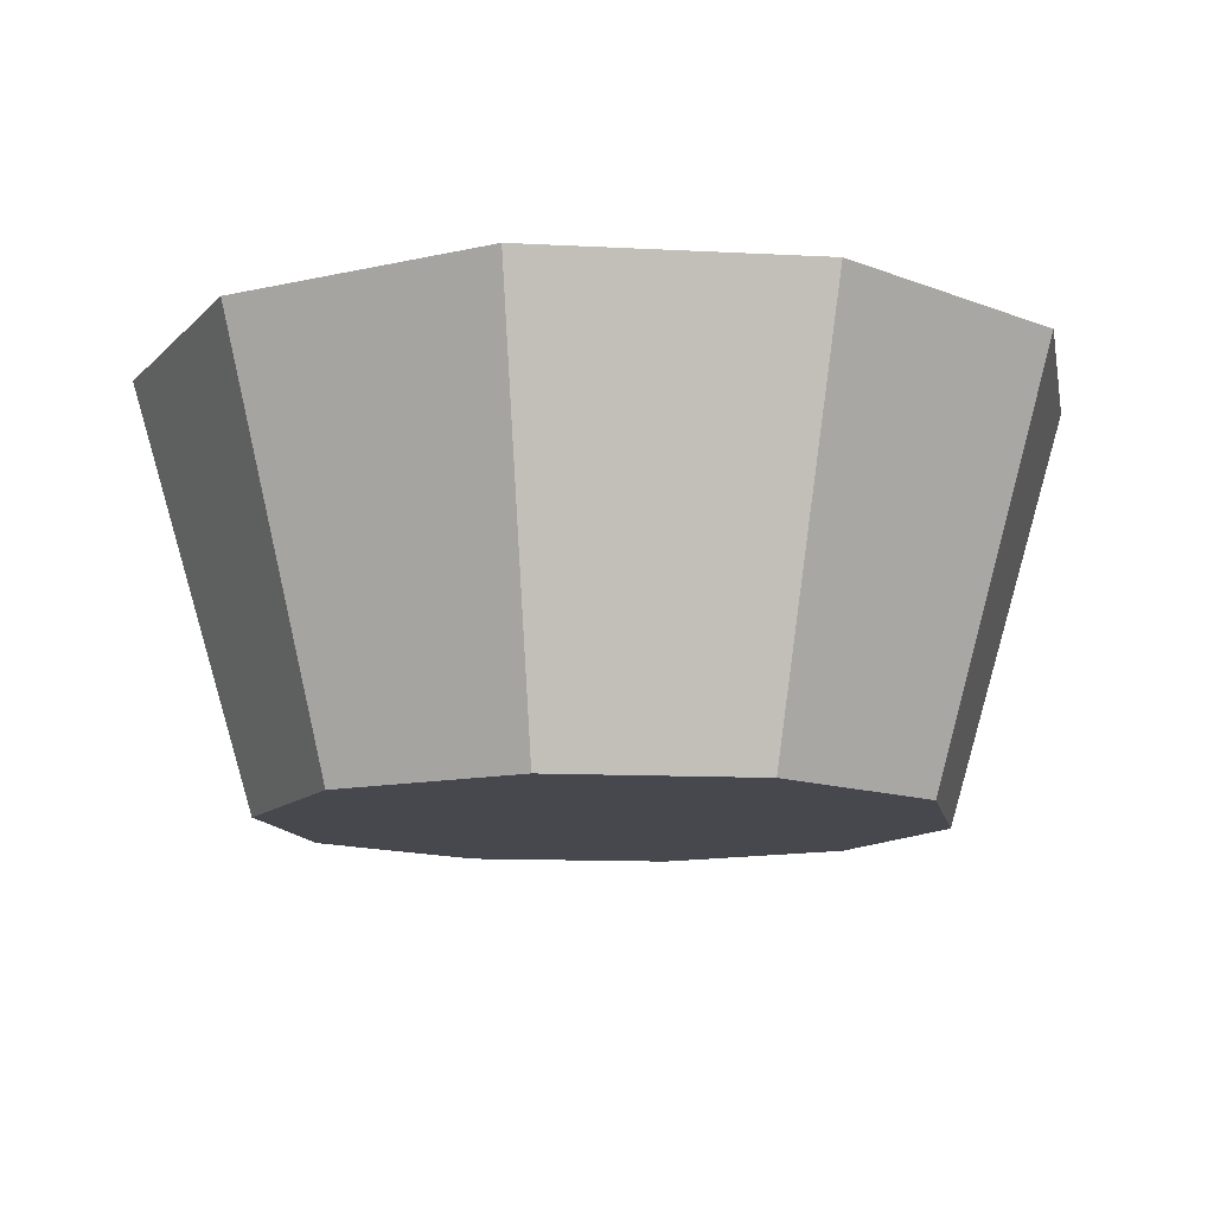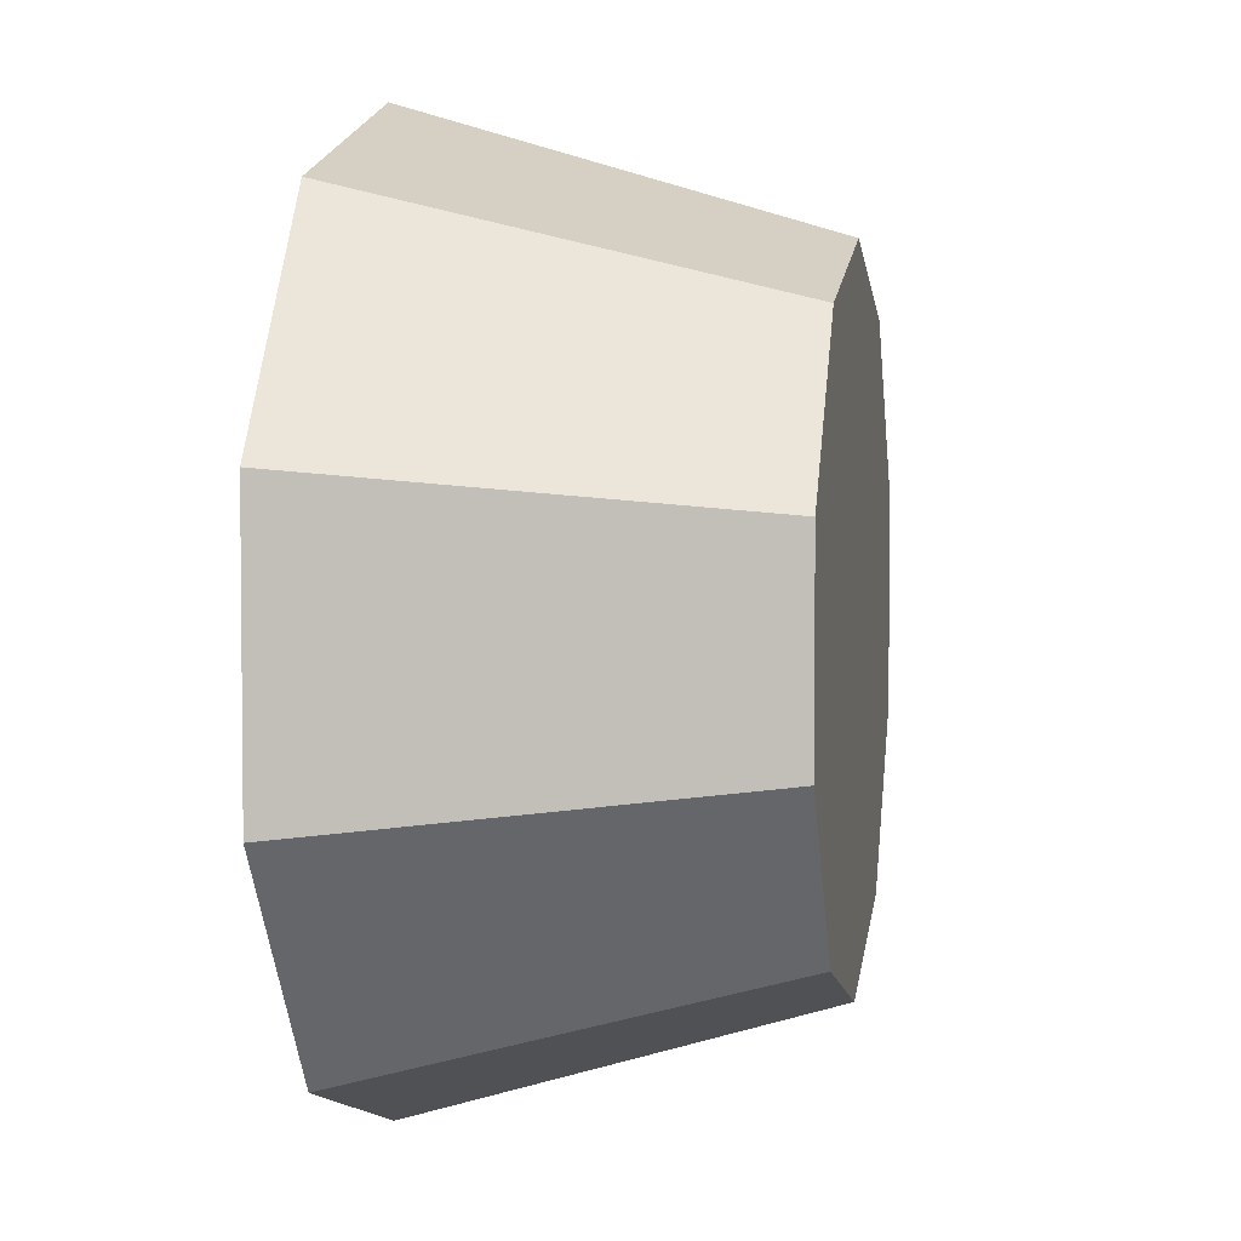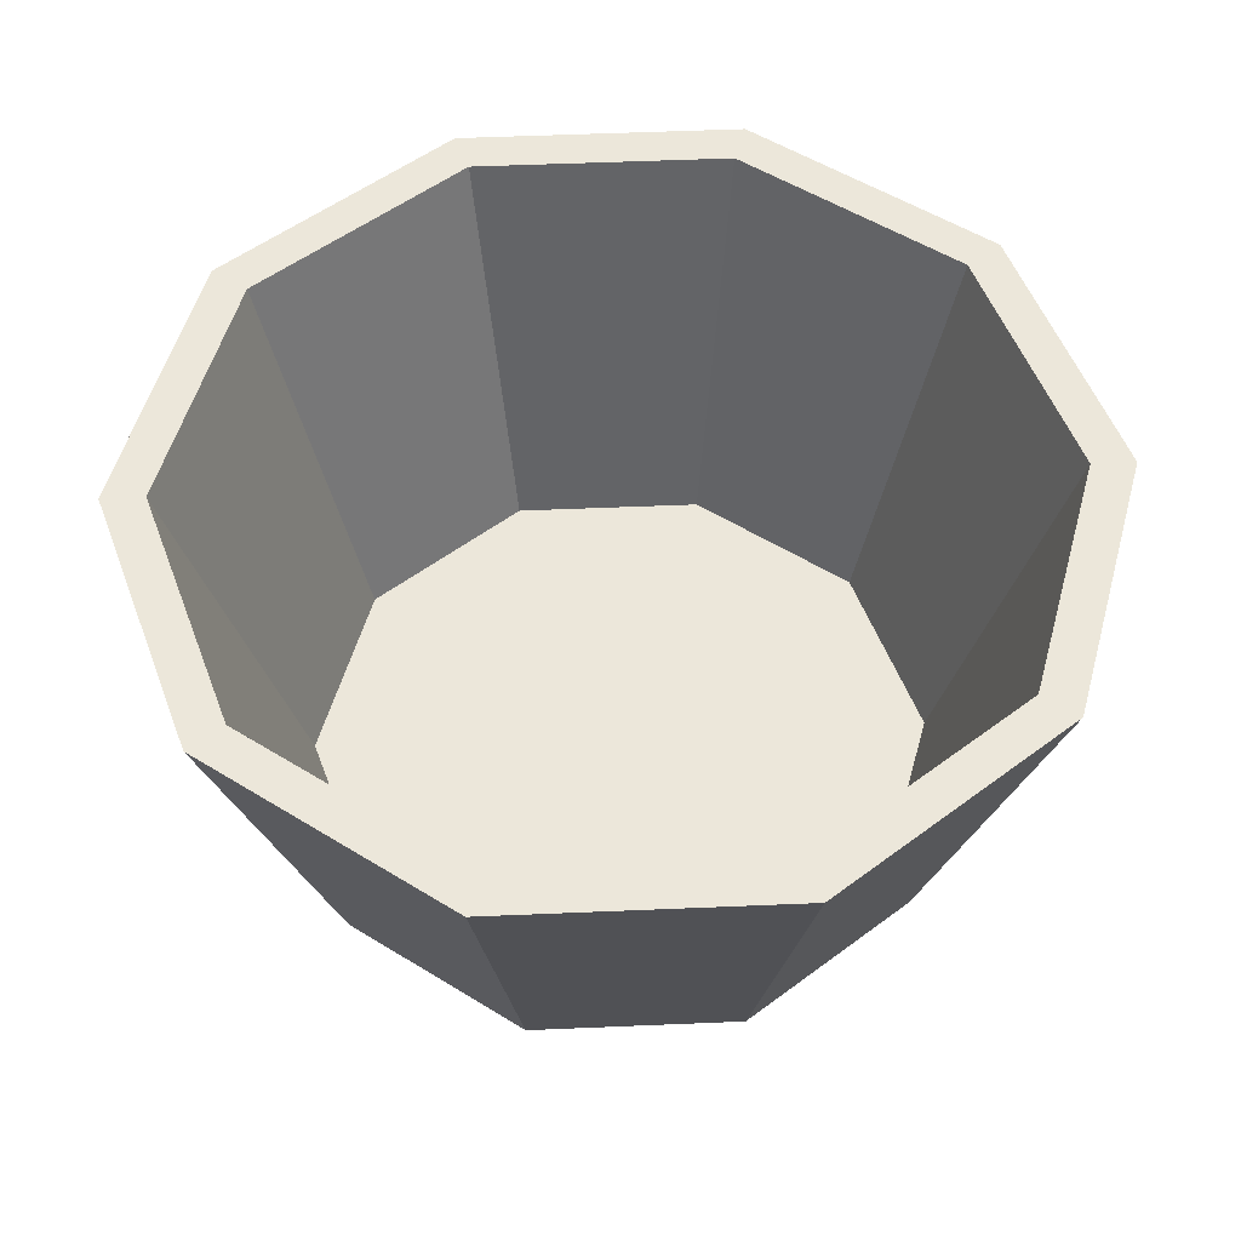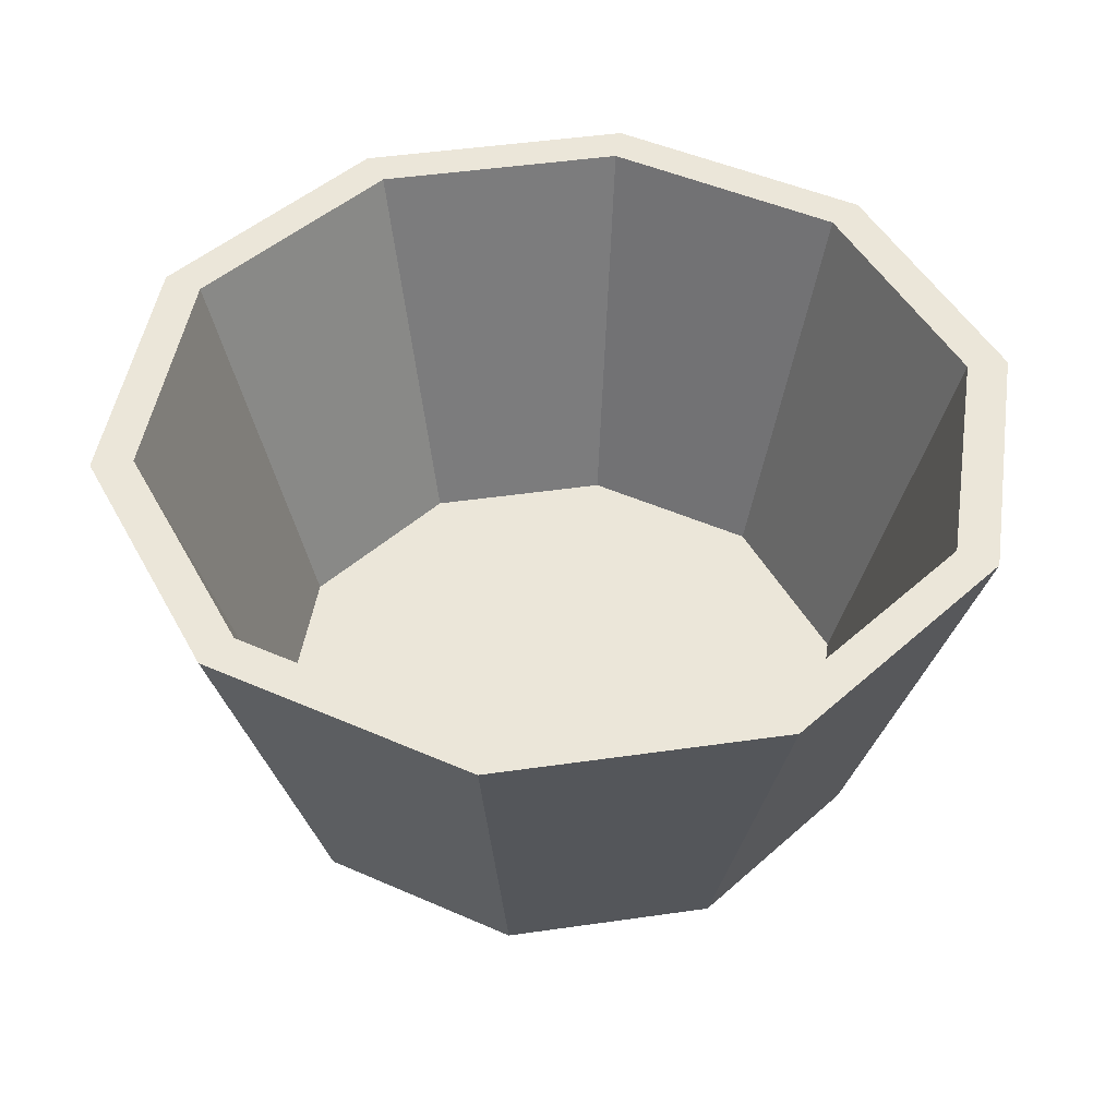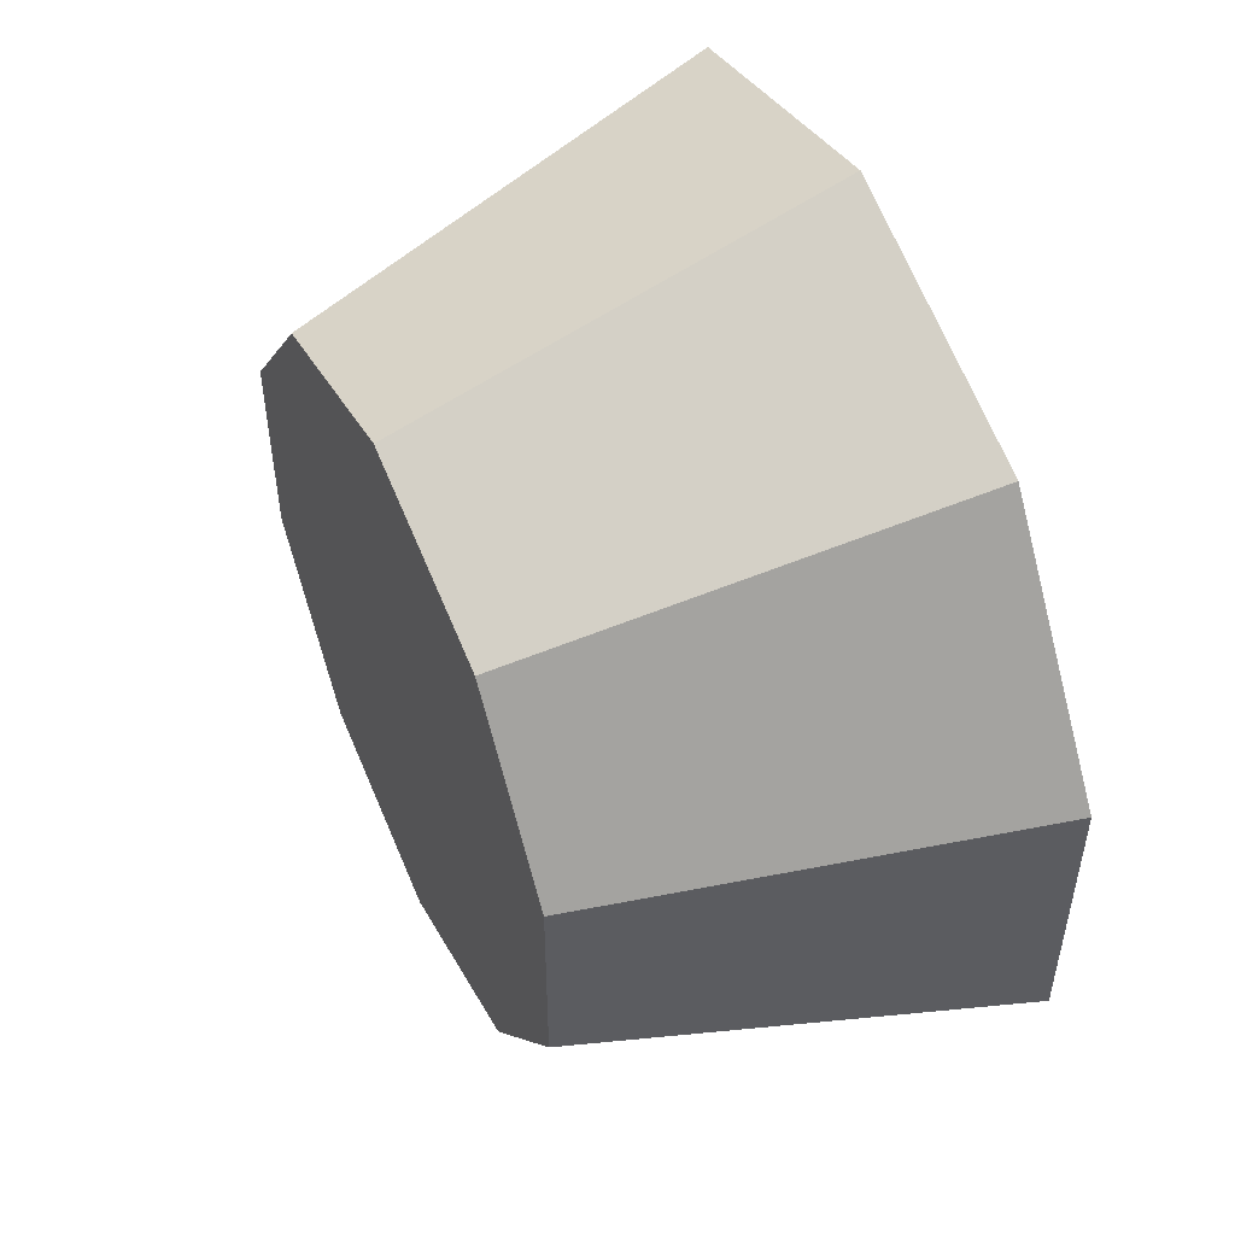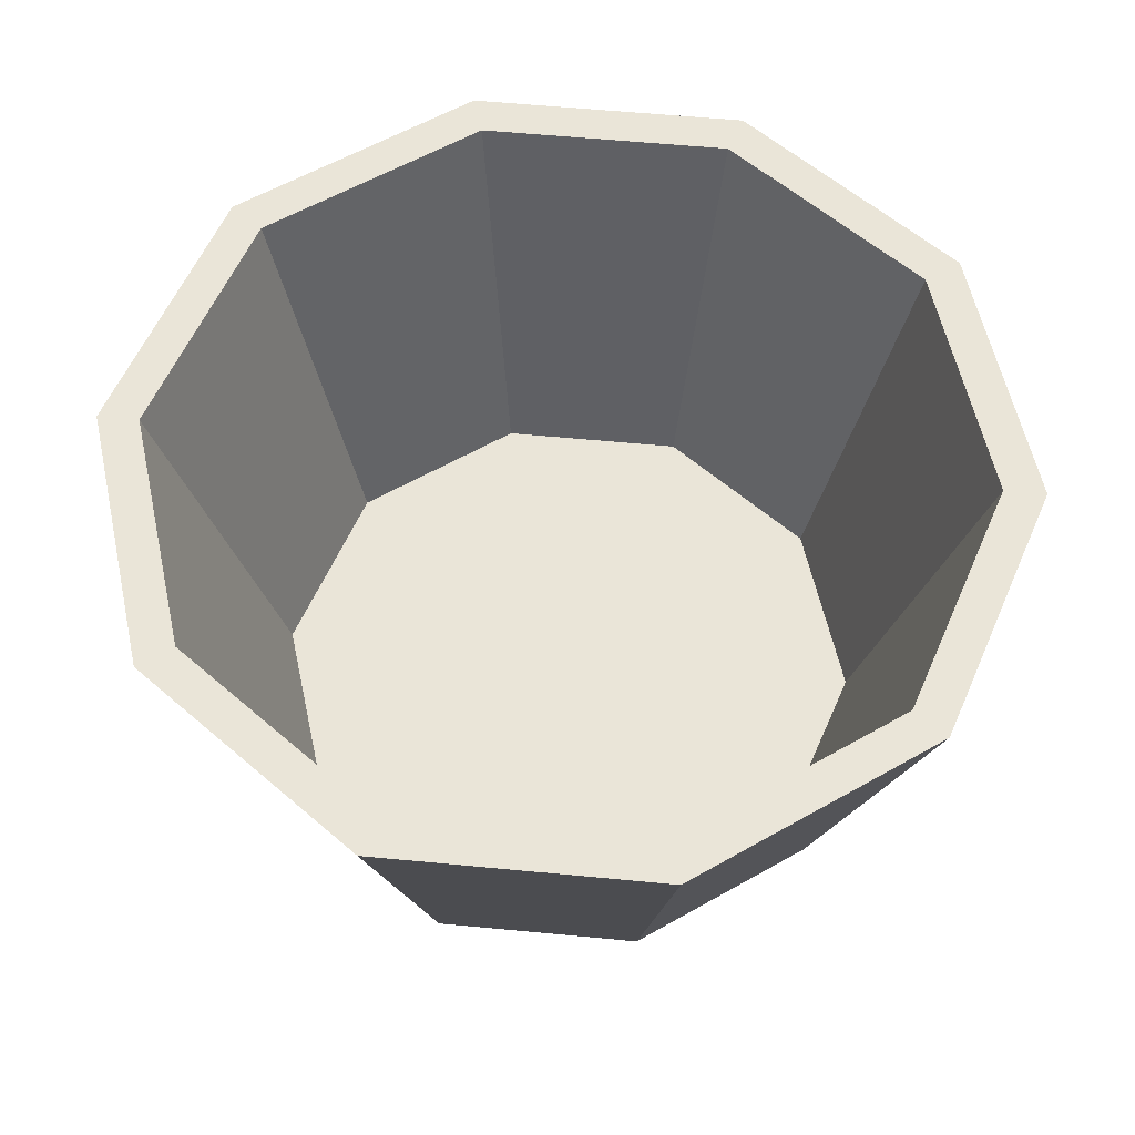
<metadata>
{"format":"obj","ext":"obj","renderer":"f3d","projection":"perspective","resolution":1024,"background":"white","views":[{"elev":-11.8,"azim":46.8,"up":"+Y"},{"elev":3.9,"azim":-79.6,"up":"+Z"},{"elev":53.8,"azim":15.4,"up":"+Y"},{"elev":46.7,"azim":-99.3,"up":"+Y"},{"elev":52.2,"azim":65.3,"up":"+Z"},{"elev":58.9,"azim":131.6,"up":"+Y"}]}
</metadata>
<code>
o Bowl_01_Circle.001
v -0 -0.07727 -0.1209
v -0.07105 -0.07727 -0.09779
v -0.115 -0.07727 -0.03735
v -0.115 -0.07727 0.03735
v -0.07105 -0.07727 0.09779
v 0 -0.07727 0.1209
v 0.07105 -0.07727 0.09779
v 0.115 -0.07727 0.03735
v 0.115 -0.07727 -0.03735
v 0.07105 -0.07727 -0.09779
v -0.08863 0.07427 -0.122
v 0 0.07427 -0.1508
v -0.1434 0.07427 -0.04659
v -0.1434 0.07427 0.04659
v -0.08863 0.07427 0.122
v 0 0.07427 0.1508
v 0.08863 0.07427 0.122
v 0.1434 0.07427 0.04659
v 0.1434 0.07427 -0.04659
v 0.08863 0.07427 -0.122
v -0.09753 0.07427 -0.1342
v 0 0.07427 -0.1659
v -0.1578 0.07427 -0.05128
v -0.1578 0.07427 0.05128
v -0.09753 0.07427 0.1342
v 0 0.07427 0.1659
v 0.09753 0.07427 0.1342
v 0.1578 0.07427 0.05128
v 0.1578 0.07427 -0.05128
v 0.09753 0.07427 -0.1342
v -0.0649 -0.07127 -0.08933
v 0 -0.07127 -0.1104
v -0.105 -0.07127 -0.03412
v -0.105 -0.07127 0.03412
v -0.0649 -0.07127 0.08933
v 0 -0.07127 0.1104
v 0.0649 -0.07127 0.08933
v 0.105 -0.07127 0.03412
v 0.105 -0.07127 -0.03412
v 0.0649 -0.07127 -0.08933
f 9 7 5
f 17 36 16
f 3 21 2
f 10 29 9
f 7 26 6
f 4 23 3
f 1 30 10
f 8 27 7
f 5 24 4
f 1 21 22
f 9 28 8
f 6 25 5
f 12 21 11
f 11 23 13
f 13 24 14
f 15 24 25
f 15 26 16
f 16 27 17
f 17 28 18
f 18 29 19
f 19 30 20
f 12 30 22
f 37 39 32
f 14 33 13
f 12 40 20
f 18 37 17
f 14 35 34
f 11 32 12
f 19 38 18
f 15 36 35
f 13 31 11
f 19 40 39
f 3 2 1
f 1 10 9
f 9 8 7
f 7 6 5
f 5 4 9
f 4 3 9
f 3 1 9
f 17 37 36
f 3 23 21
f 10 30 29
f 7 27 26
f 4 24 23
f 1 22 30
f 8 28 27
f 5 25 24
f 1 2 21
f 9 29 28
f 6 26 25
f 12 22 21
f 11 21 23
f 13 23 24
f 15 14 24
f 15 25 26
f 16 26 27
f 17 27 28
f 18 28 29
f 19 29 30
f 12 20 30
f 32 31 33
f 33 34 32
f 34 35 32
f 35 36 37
f 37 38 39
f 39 40 32
f 35 37 32
f 14 34 33
f 12 32 40
f 18 38 37
f 14 15 35
f 11 31 32
f 19 39 38
f 15 16 36
f 13 33 31
f 19 20 40

</code>
